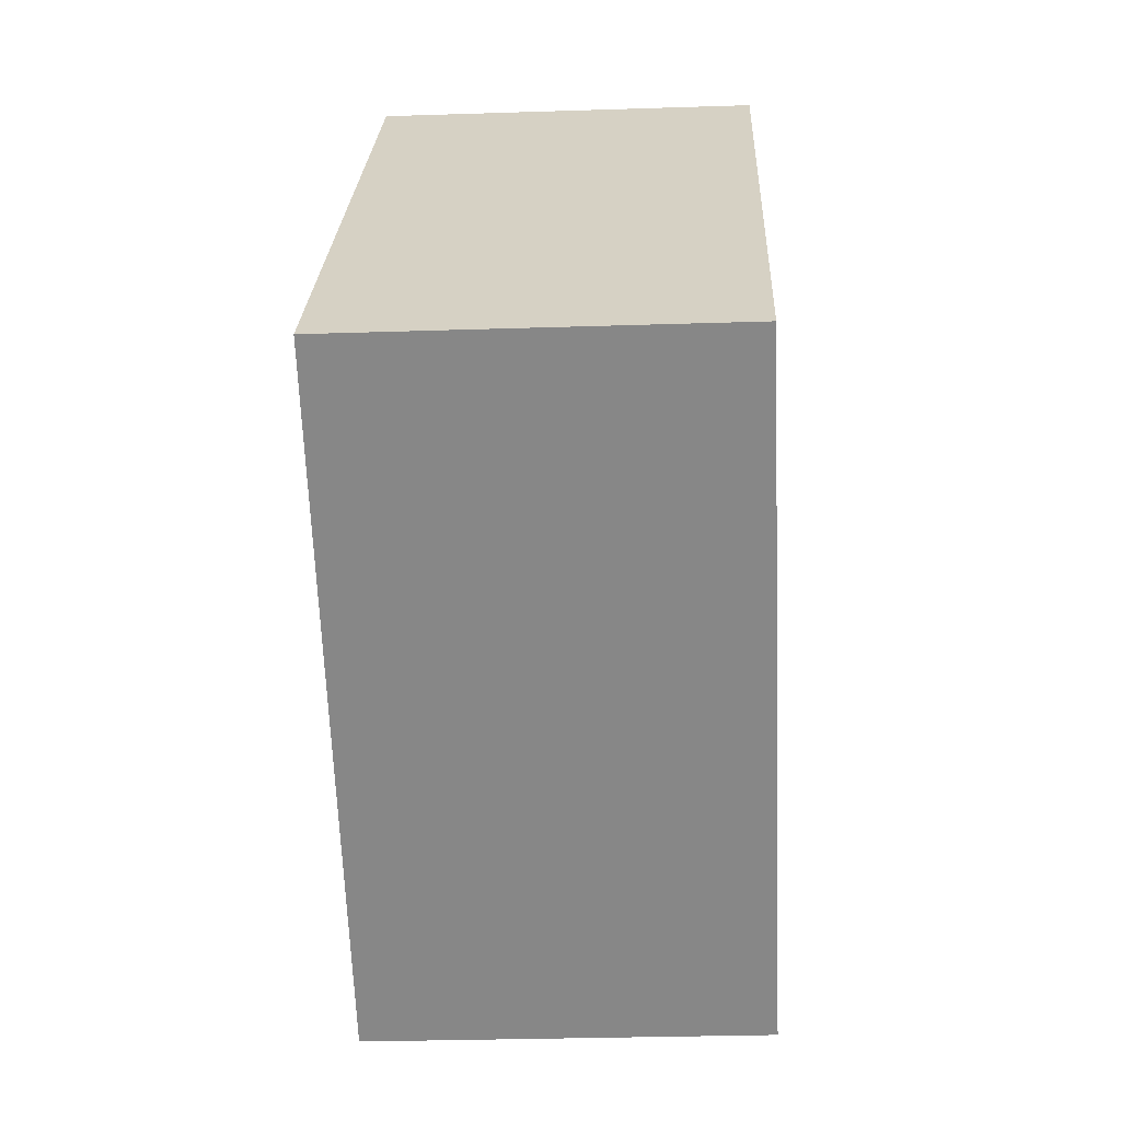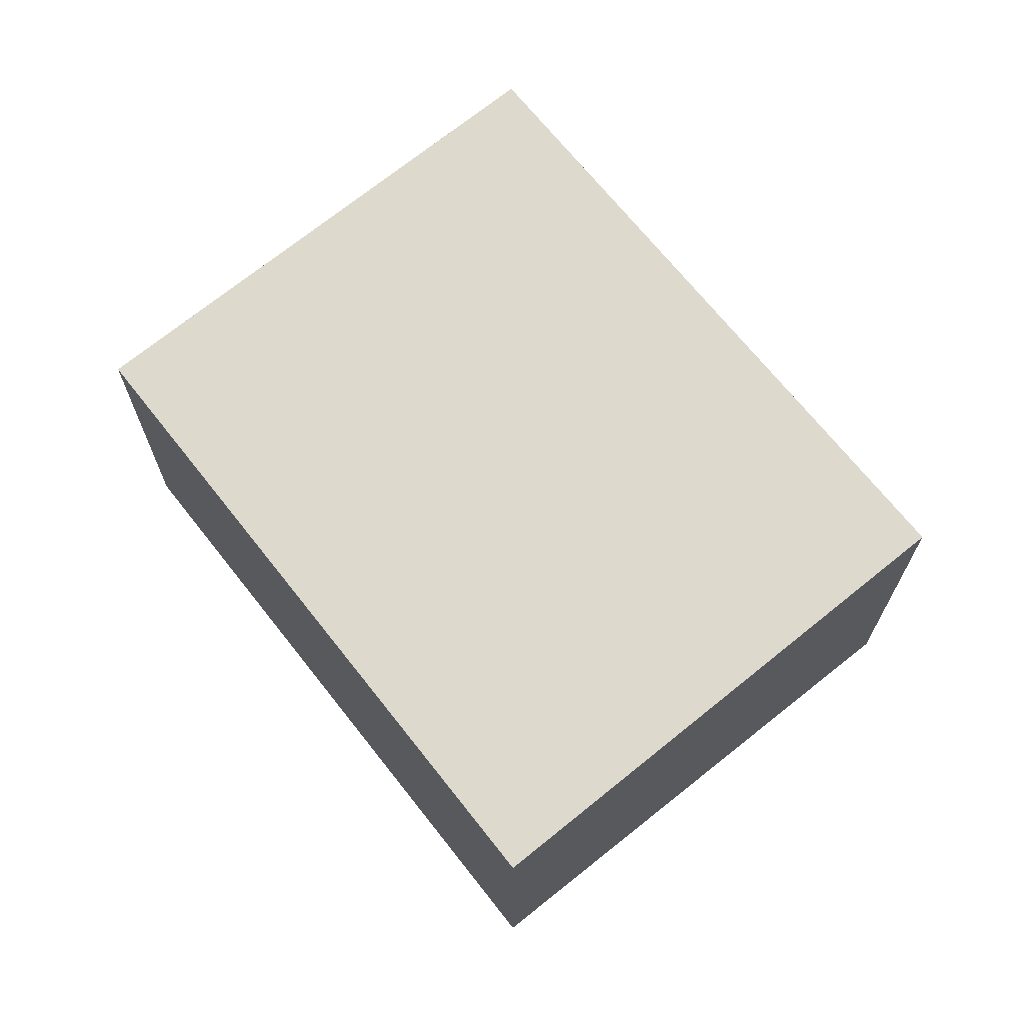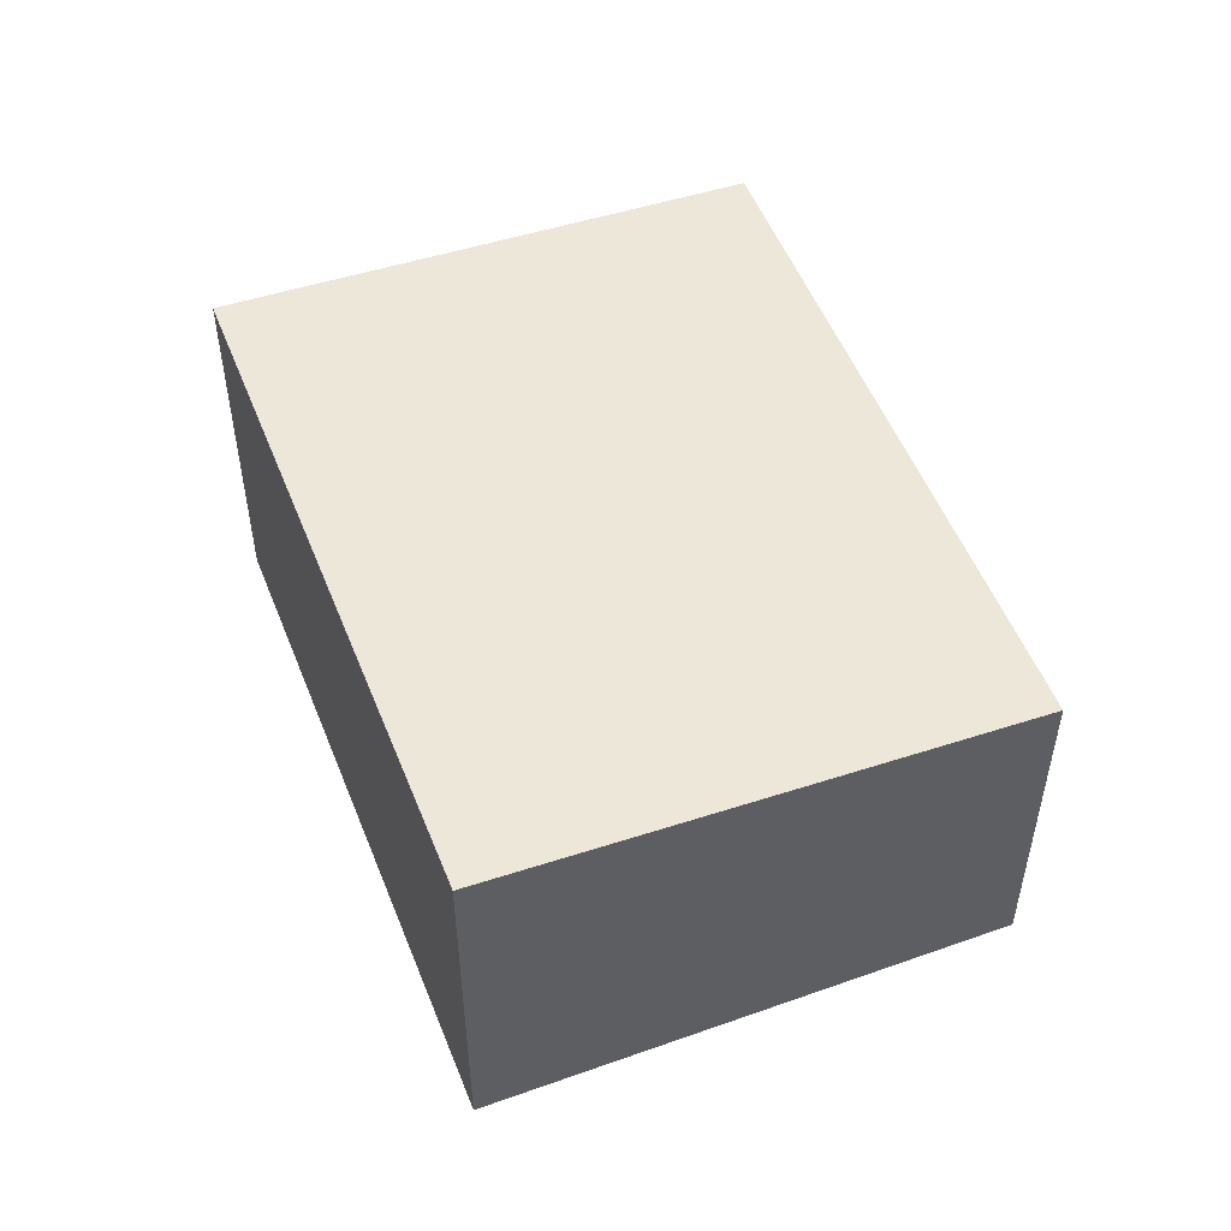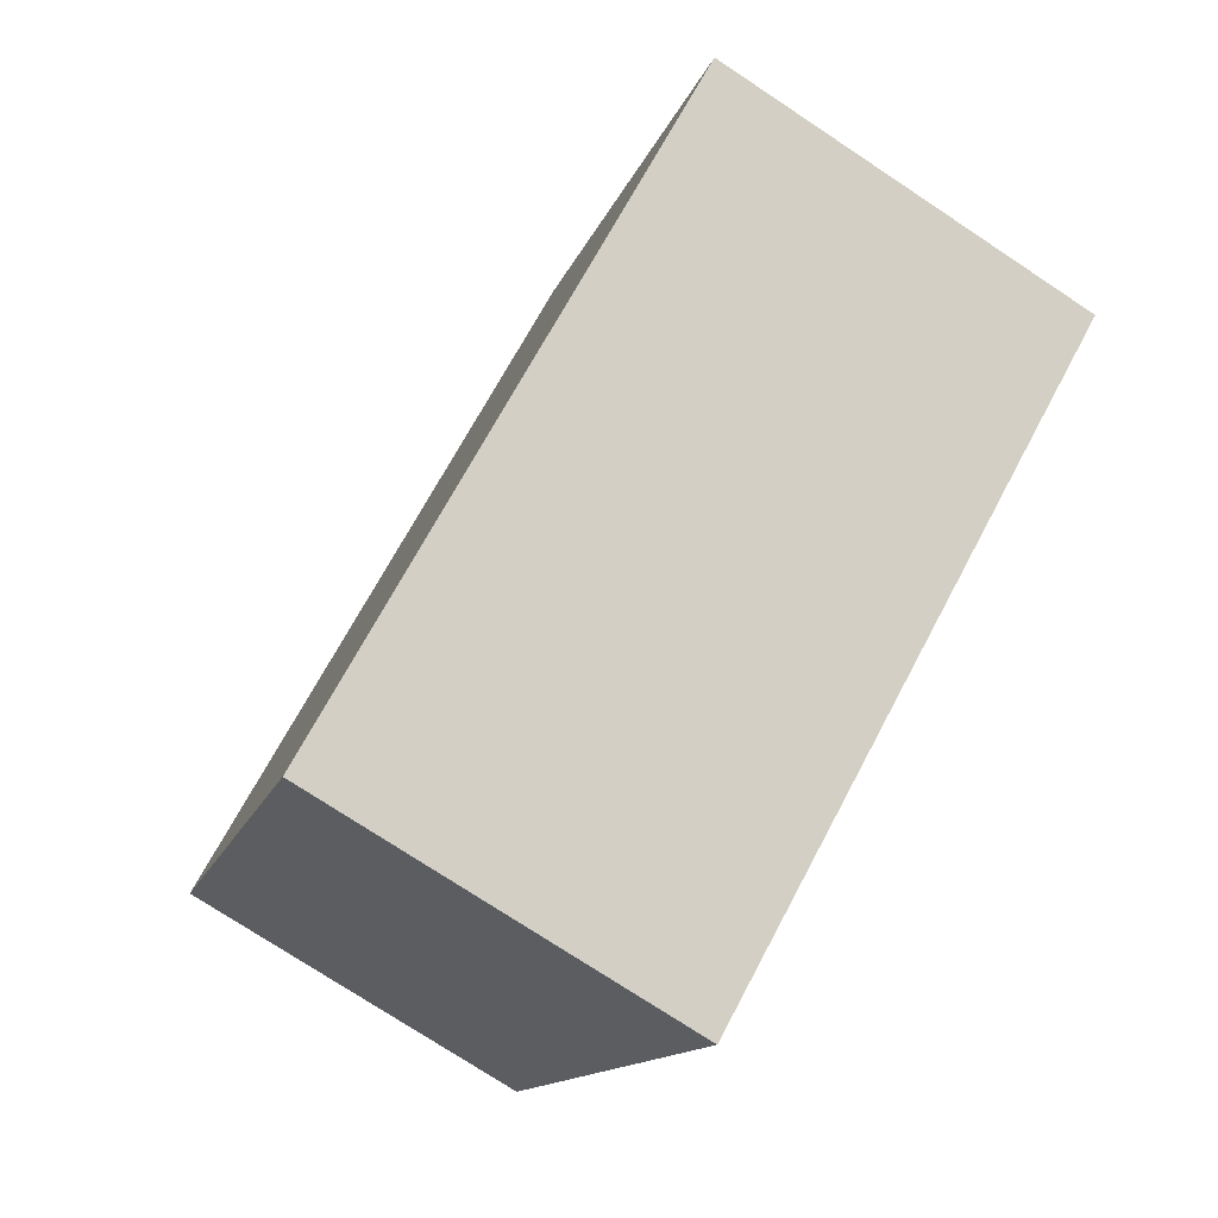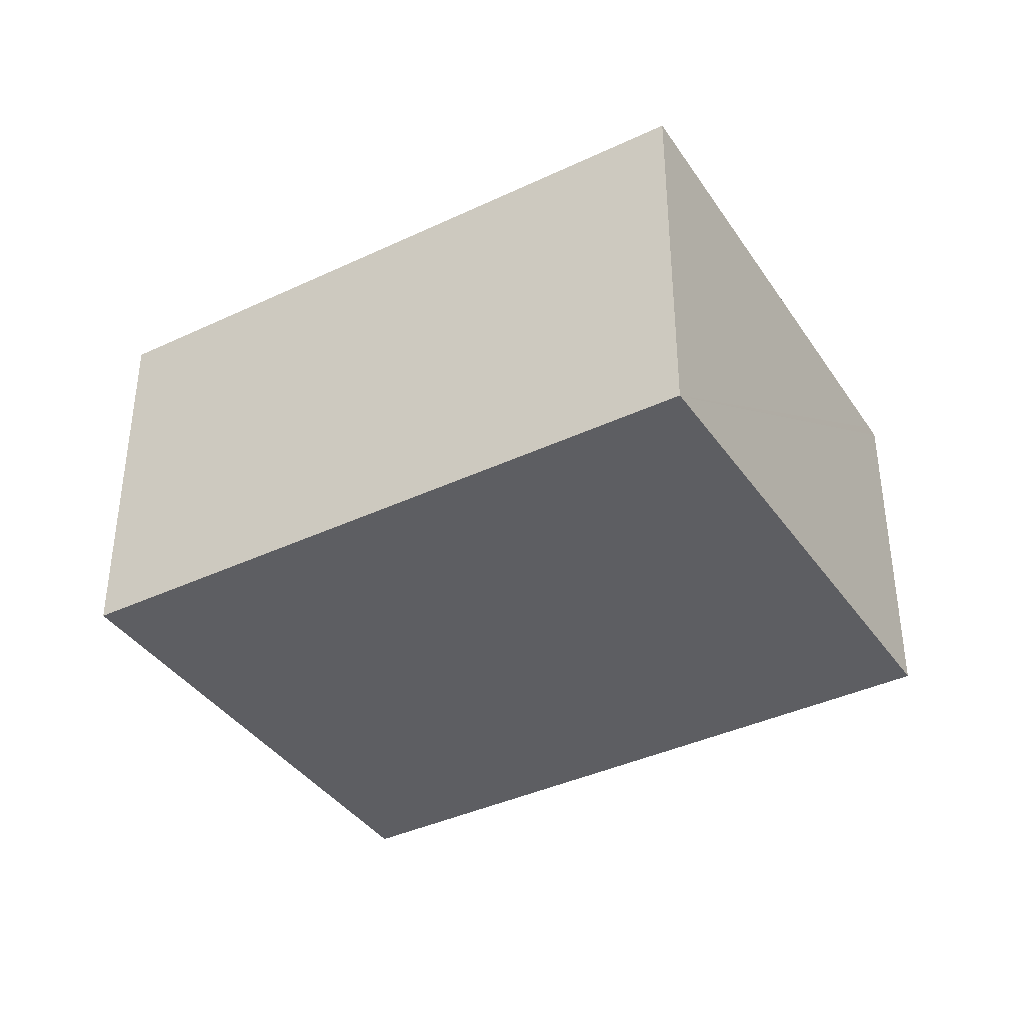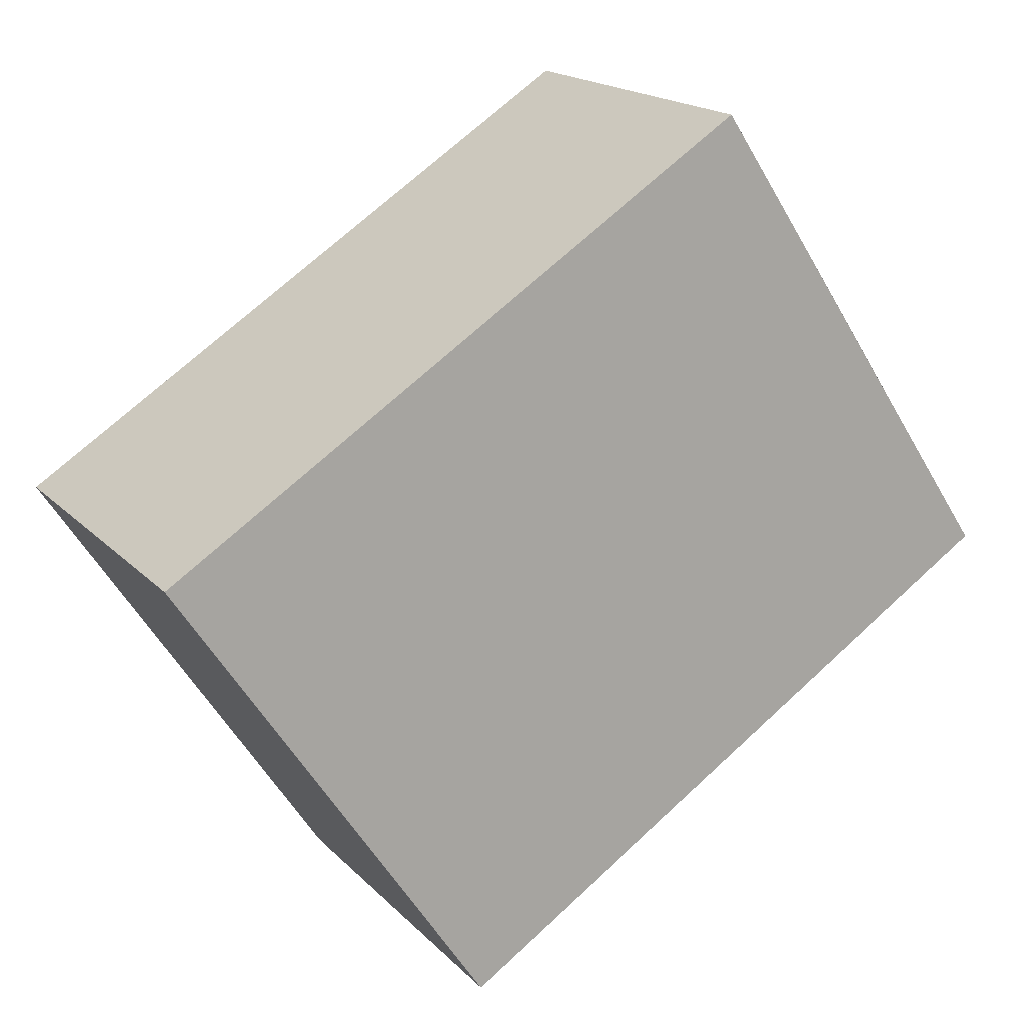
<metadata>
{"format":"obj","ext":"obj","renderer":"f3d","projection":"perspective","resolution":1024,"background":"white","views":[{"elev":-29.9,"azim":-87.3,"up":"+Z"},{"elev":69.4,"azim":84.4,"up":"+Y"},{"elev":52.3,"azim":-78.5,"up":"+Y"},{"elev":-74.9,"azim":-123.5,"up":"+Z"},{"elev":-38.6,"azim":-116.4,"up":"+Y"},{"elev":18.1,"azim":150.9,"up":"+Z"}]}
</metadata>
<code>
v  0 8.273 5.066e-16
v  12.71 8.274 -8.16
v  12.68 8.276 -8.197
v  19.22 7.685 1.843
v  0.022 8.271 0.034
v  6.405 7.685 10.04
v  2.889 8.008 4.531
v  6.23 7.701 9.773
v  0 0 0
v  0.022 -2.082e-18 0.034
v  2.889 -2.774e-16 4.531
v  6.405 -6.15e-16 10.04
v  6.23 -5.984e-16 9.773
v  19.22 -1.129e-16 1.843
v  12.71 4.997e-16 -8.16
v  12.68 5.019e-16 -8.197
g defaultobject
f 1 2 3
f 2 1 4
f 4 1 5
f 4 5 6
f 6 5 7
f 6 7 8
f 9 5 1
f 5 9 7
f 7 9 8
f 8 9 6
f 6 9 10
f 6 10 11
f 6 11 12
f 12 11 13
f 12 4 6
f 4 12 14
f 14 2 4
f 2 14 15
f 2 15 3
f 3 15 16
f 16 1 3
f 1 16 9
f 15 9 16
f 9 15 14
f 9 14 10
f 10 14 12
f 10 12 11
f 11 12 13

</code>
